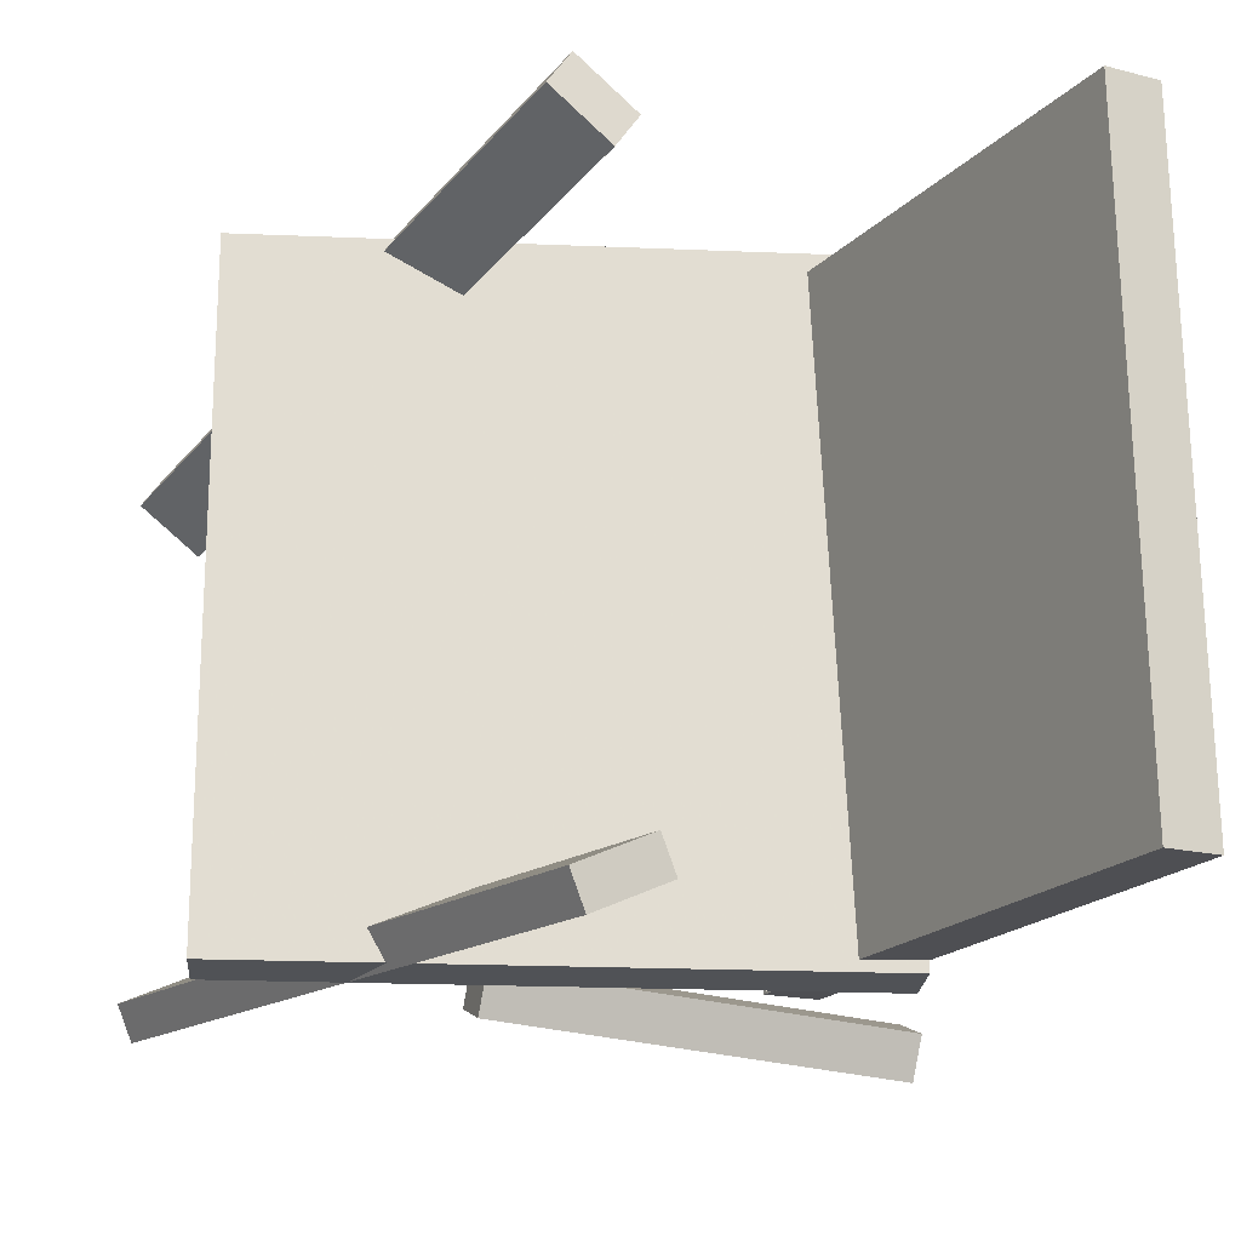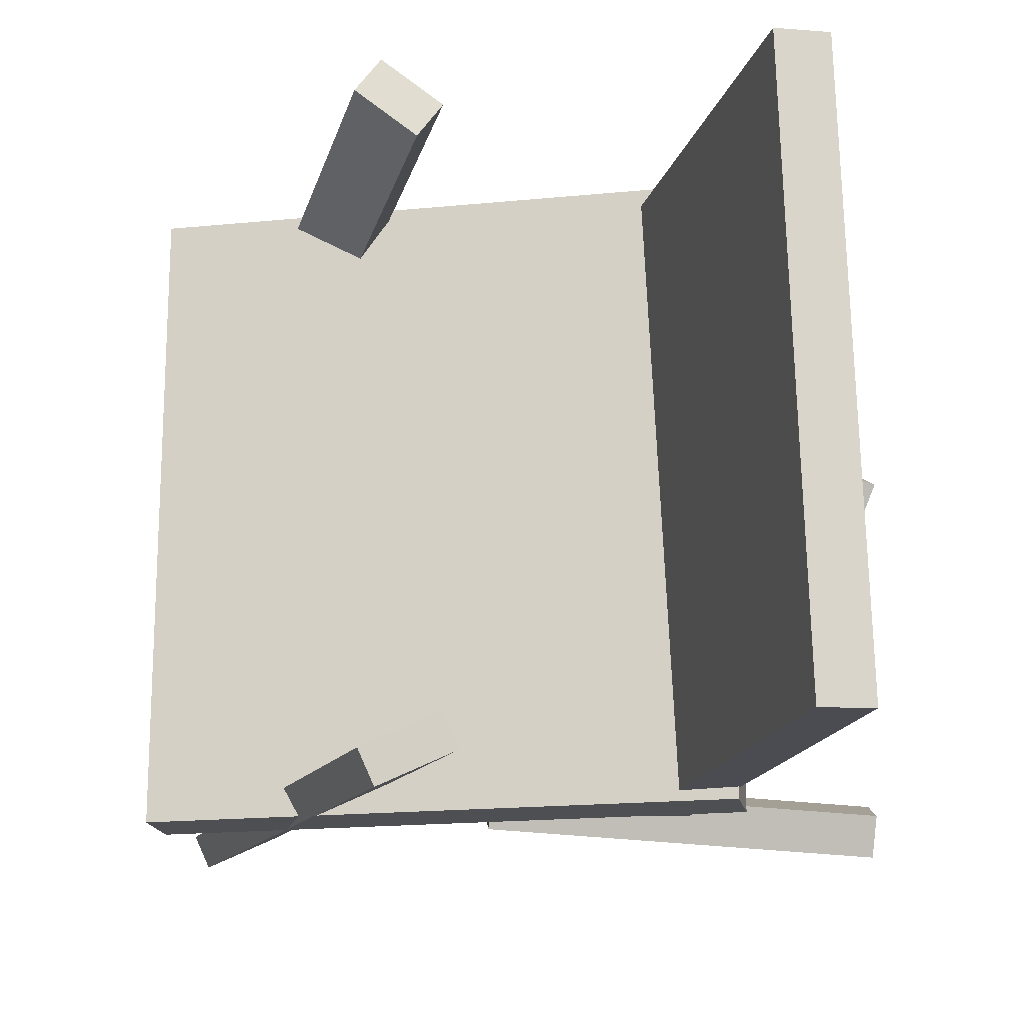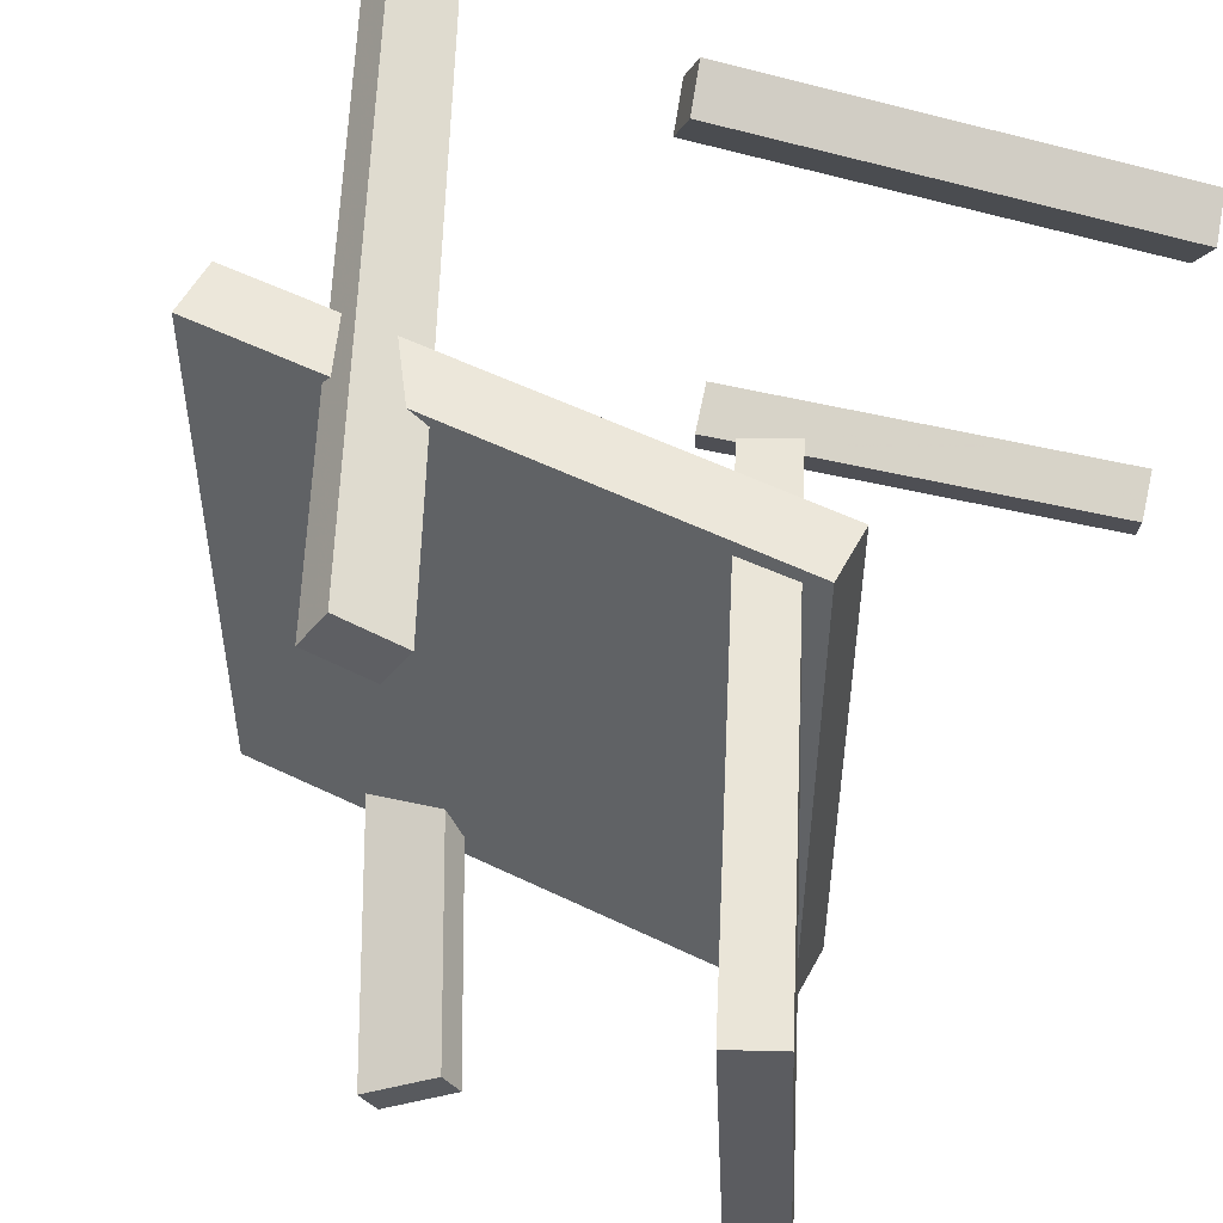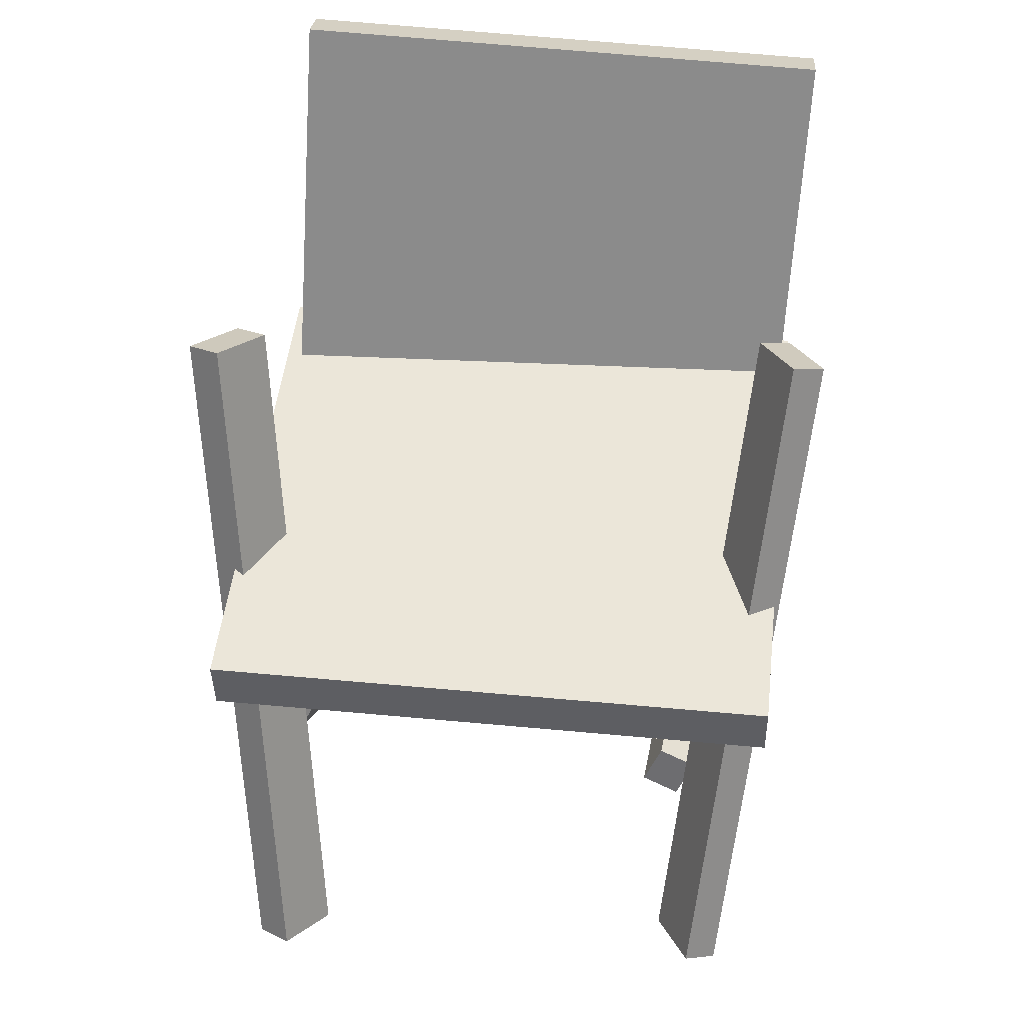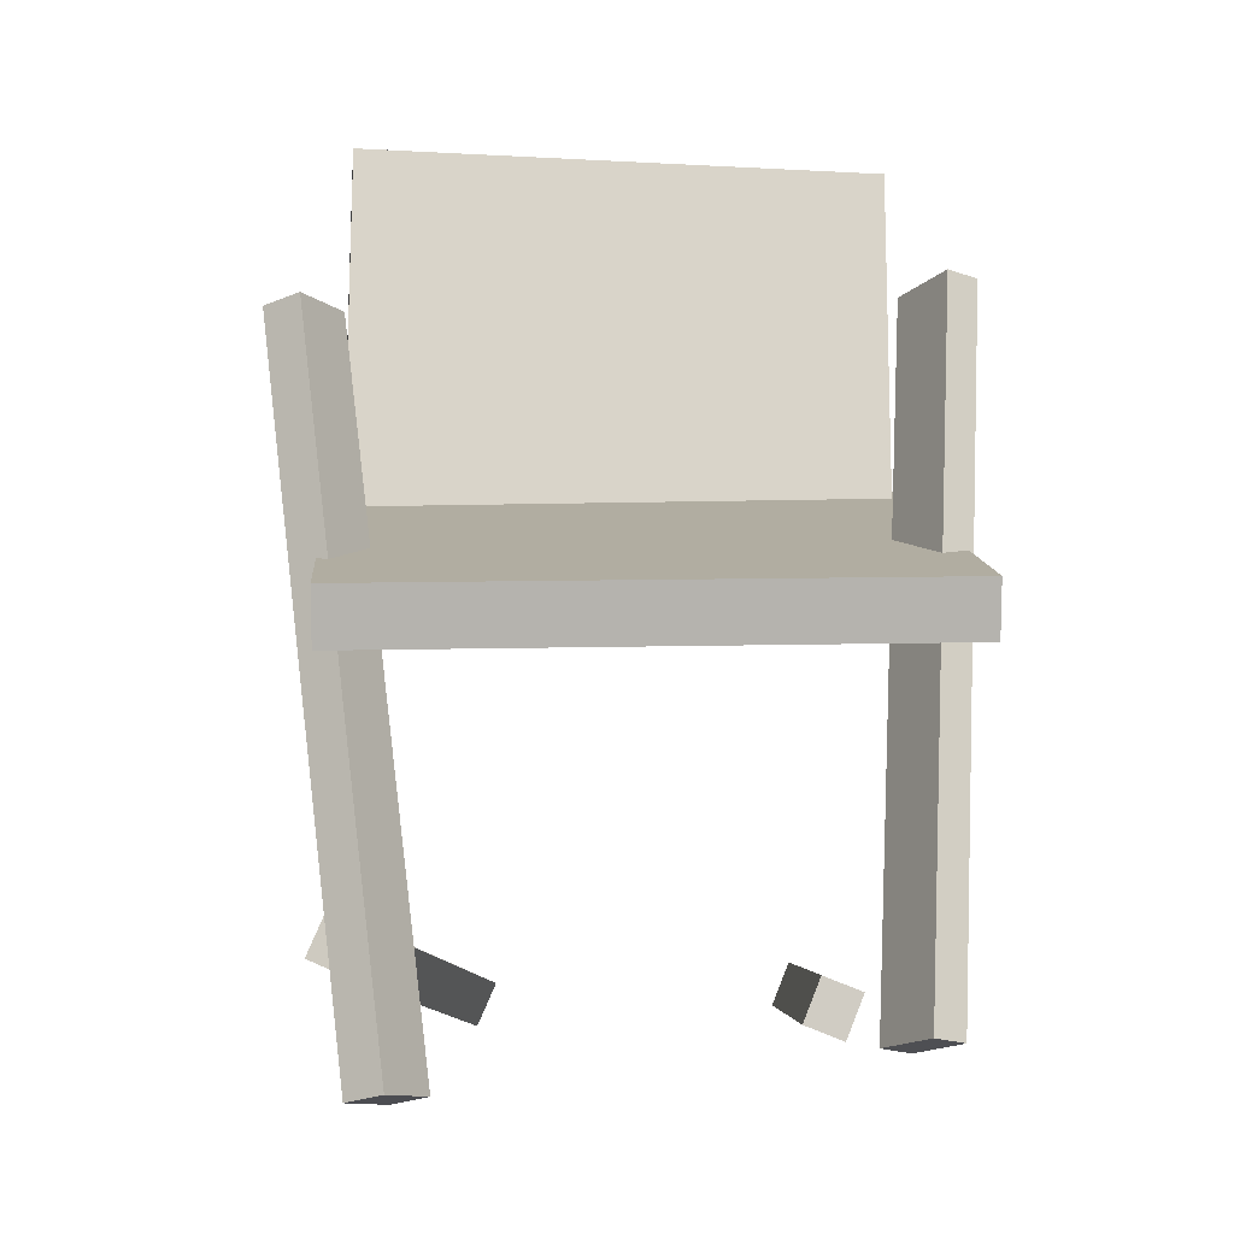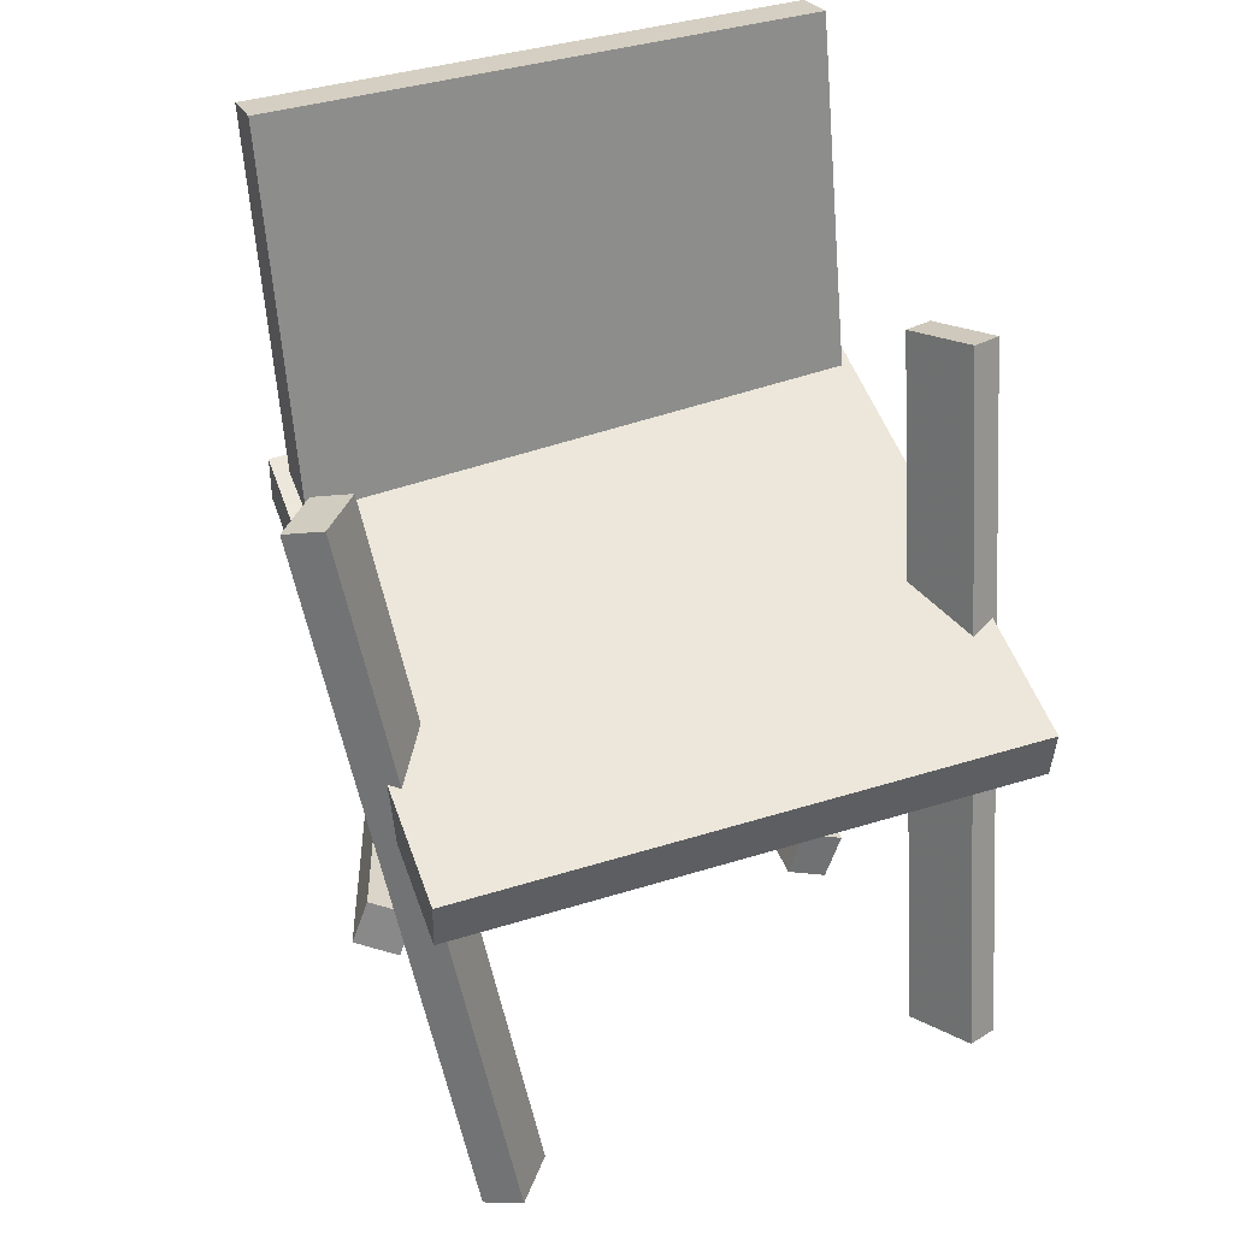
<metadata>
{"format":"obj","ext":"obj","renderer":"f3d","projection":"perspective","resolution":1024,"background":"white","views":[{"elev":-20.7,"azim":169.2,"up":"+Z"},{"elev":-17.6,"azim":-175.1,"up":"+Z"},{"elev":54.1,"azim":-159.0,"up":"+Z"},{"elev":43.9,"azim":96.7,"up":"+Y"},{"elev":3.9,"azim":85.7,"up":"+Y"},{"elev":44.9,"azim":70.5,"up":"+Y"}]}
</metadata>
<code>
v 0.2446 -0.01238 -0.2227
v 0.2444 -0.01524 0.2218
v -0.1627 0.03302 -0.2227
v -0.163 0.03015 0.2218
v 0.2494 0.03086 -0.2225
v 0.2492 0.028 0.2221
v -0.1579 0.07625 -0.2224
v -0.1582 0.07339 0.2221
f 1.0 7.0 5.0
f 1.0 3.0 7.0
f 1.0 4.0 3.0
f 1.0 2.0 4.0
f 3.0 8.0 7.0
f 3.0 4.0 8.0
f 5.0 7.0 8.0
f 5.0 8.0 6.0
f 1.0 5.0 6.0
f 1.0 6.0 2.0
f 2.0 6.0 8.0
f 2.0 8.0 4.0
v 0.2354 -0.3071 0.1477
v 0.2189 -0.3161 0.1741
v 0.04515 0.2081 0.2042
v 0.02871 0.1991 0.2307
v 0.2763 -0.2952 0.1771
v 0.2598 -0.3042 0.2036
v 0.08608 0.2199 0.2337
v 0.06964 0.211 0.2602
f 9.0 15.0 13.0
f 9.0 11.0 15.0
f 9.0 12.0 11.0
f 9.0 10.0 12.0
f 11.0 16.0 15.0
f 11.0 12.0 16.0
f 13.0 15.0 16.0
f 13.0 16.0 14.0
f 9.0 13.0 14.0
f 9.0 14.0 10.0
f 10.0 14.0 16.0
f 10.0 16.0 12.0
v -0.1226 -0.0358 -0.211
v -0.11 -0.01984 0.2135
v -0.2398 0.3185 -0.2208
v -0.2272 0.3345 0.2036
v -0.0869 -0.02402 -0.2125
v -0.07424 -0.008056 0.212
v -0.2041 0.3303 -0.2224
v -0.1914 0.3463 0.2021
f 17.0 23.0 21.0
f 17.0 19.0 23.0
f 17.0 20.0 19.0
f 17.0 18.0 20.0
f 19.0 24.0 23.0
f 19.0 20.0 24.0
f 21.0 23.0 24.0
f 21.0 24.0 22.0
f 17.0 21.0 22.0
f 17.0 22.0 18.0
f 18.0 22.0 24.0
f 18.0 24.0 20.0
v -0.2547 -0.3689 0.1057
v -0.2694 -0.3565 0.1387
v -0.2612 -0.3344 0.08971
v -0.2759 -0.3219 0.1227
v 0.05163 -0.2661 0.2032
v 0.03694 -0.2536 0.2361
v 0.04512 -0.2316 0.1872
v 0.03043 -0.2191 0.2202
f 25.0 31.0 29.0
f 25.0 27.0 31.0
f 25.0 28.0 27.0
f 25.0 26.0 28.0
f 27.0 32.0 31.0
f 27.0 28.0 32.0
f 29.0 31.0 32.0
f 29.0 32.0 30.0
f 25.0 29.0 30.0
f 25.0 30.0 26.0
f 26.0 30.0 32.0
f 26.0 32.0 28.0
v 0.0385 -0.271 -0.138
v 0.04244 -0.2834 -0.1693
v -0.2666 -0.3215 -0.1564
v -0.2626 -0.3339 -0.1877
v 0.04346 -0.3063 -0.1234
v 0.0474 -0.3187 -0.1548
v -0.2616 -0.3568 -0.1418
v -0.2577 -0.3692 -0.1732
f 33.0 39.0 37.0
f 33.0 35.0 39.0
f 33.0 36.0 35.0
f 33.0 34.0 36.0
f 35.0 40.0 39.0
f 35.0 36.0 40.0
f 37.0 39.0 40.0
f 37.0 40.0 38.0
f 33.0 37.0 38.0
f 33.0 38.0 34.0
f 34.0 38.0 40.0
f 34.0 40.0 36.0
v 0.02362 0.2204 -0.1932
v 0.07412 0.2382 -0.2197
v 0.01343 0.2142 -0.2168
v 0.06393 0.232 -0.2433
v 0.2242 -0.283 -0.1488
v 0.2747 -0.2652 -0.1753
v 0.214 -0.2891 -0.1724
v 0.2645 -0.2713 -0.1989
f 41.0 47.0 45.0
f 41.0 43.0 47.0
f 41.0 44.0 43.0
f 41.0 42.0 44.0
f 43.0 48.0 47.0
f 43.0 44.0 48.0
f 45.0 47.0 48.0
f 45.0 48.0 46.0
f 41.0 45.0 46.0
f 41.0 46.0 42.0
f 42.0 46.0 48.0
f 42.0 48.0 44.0

</code>
